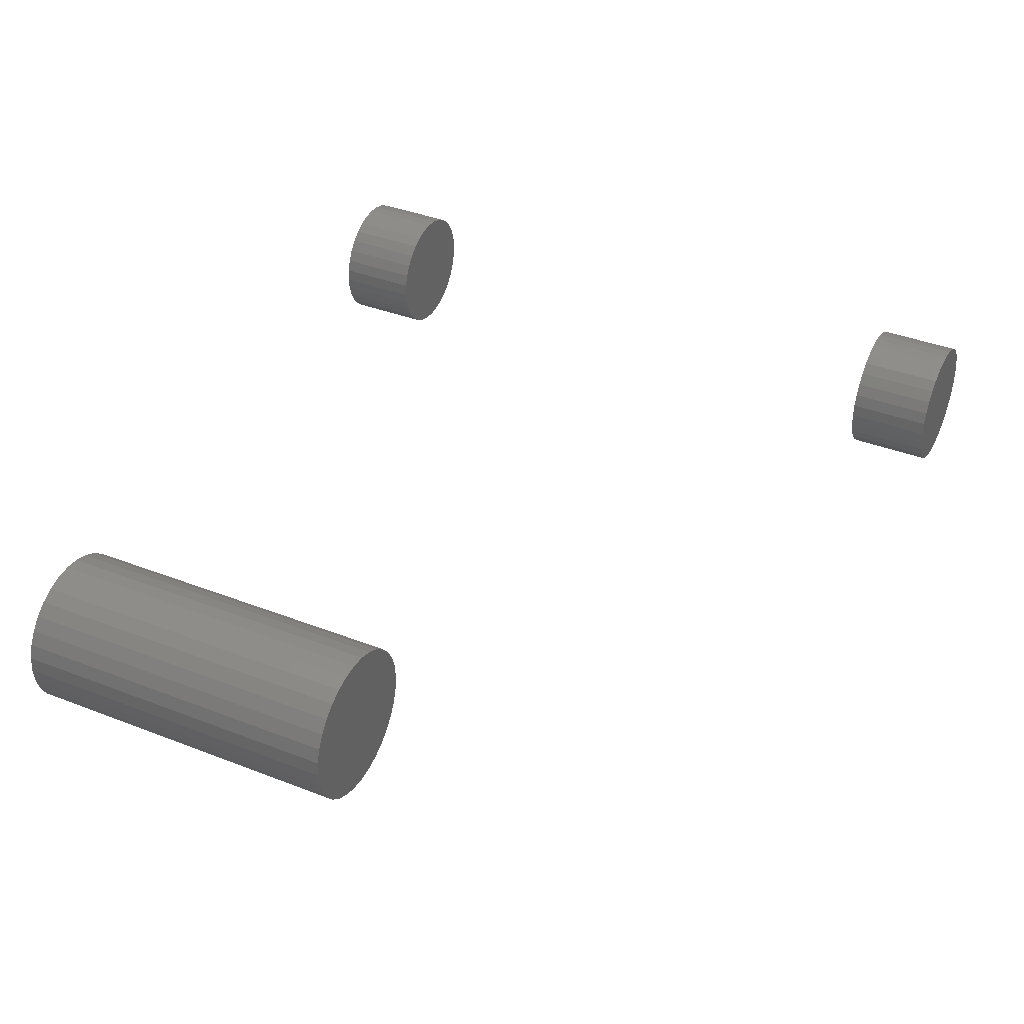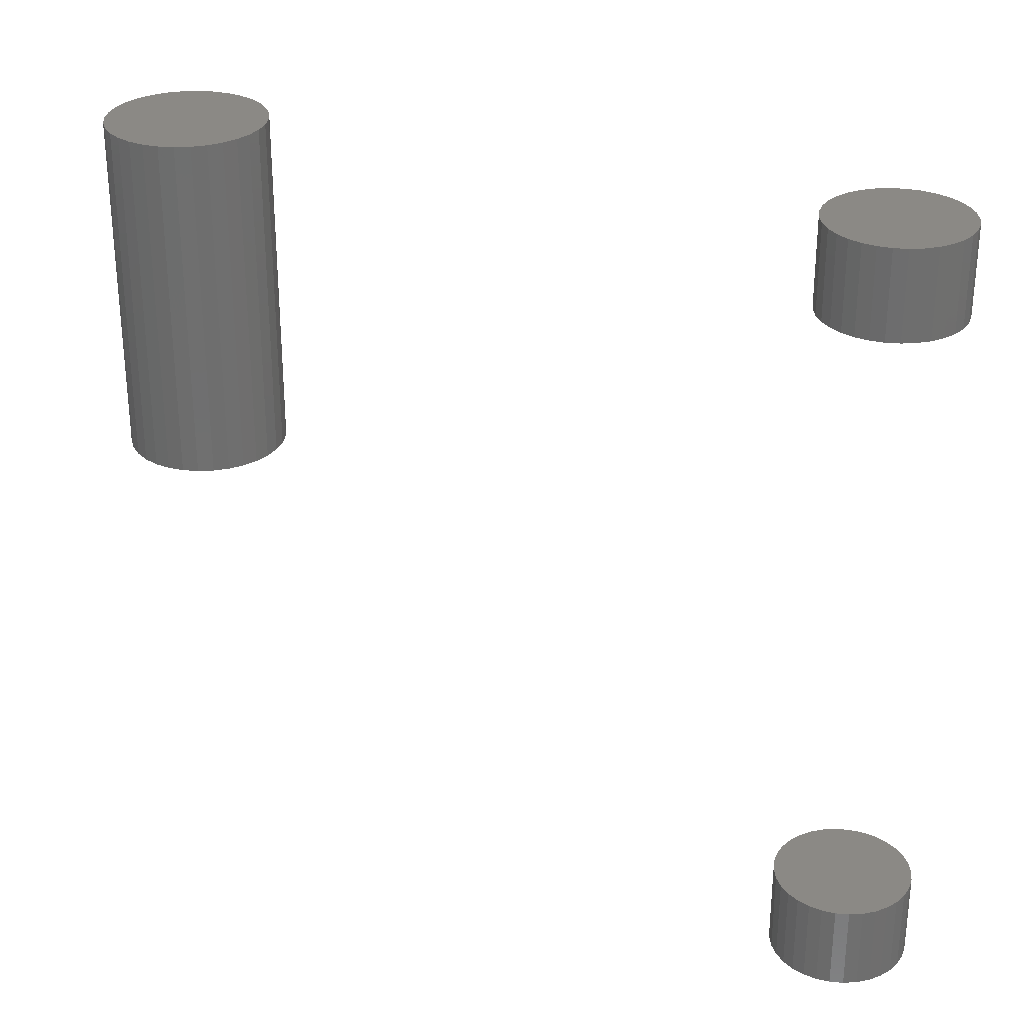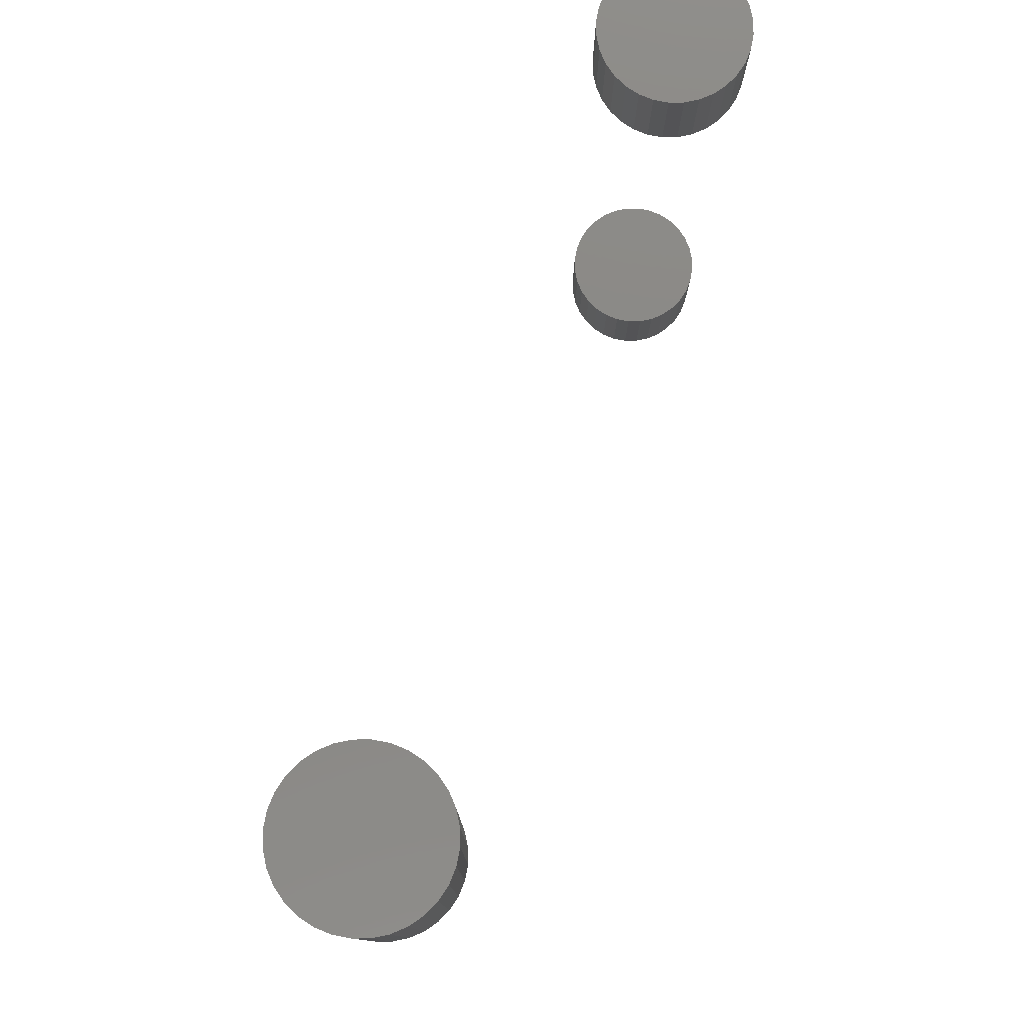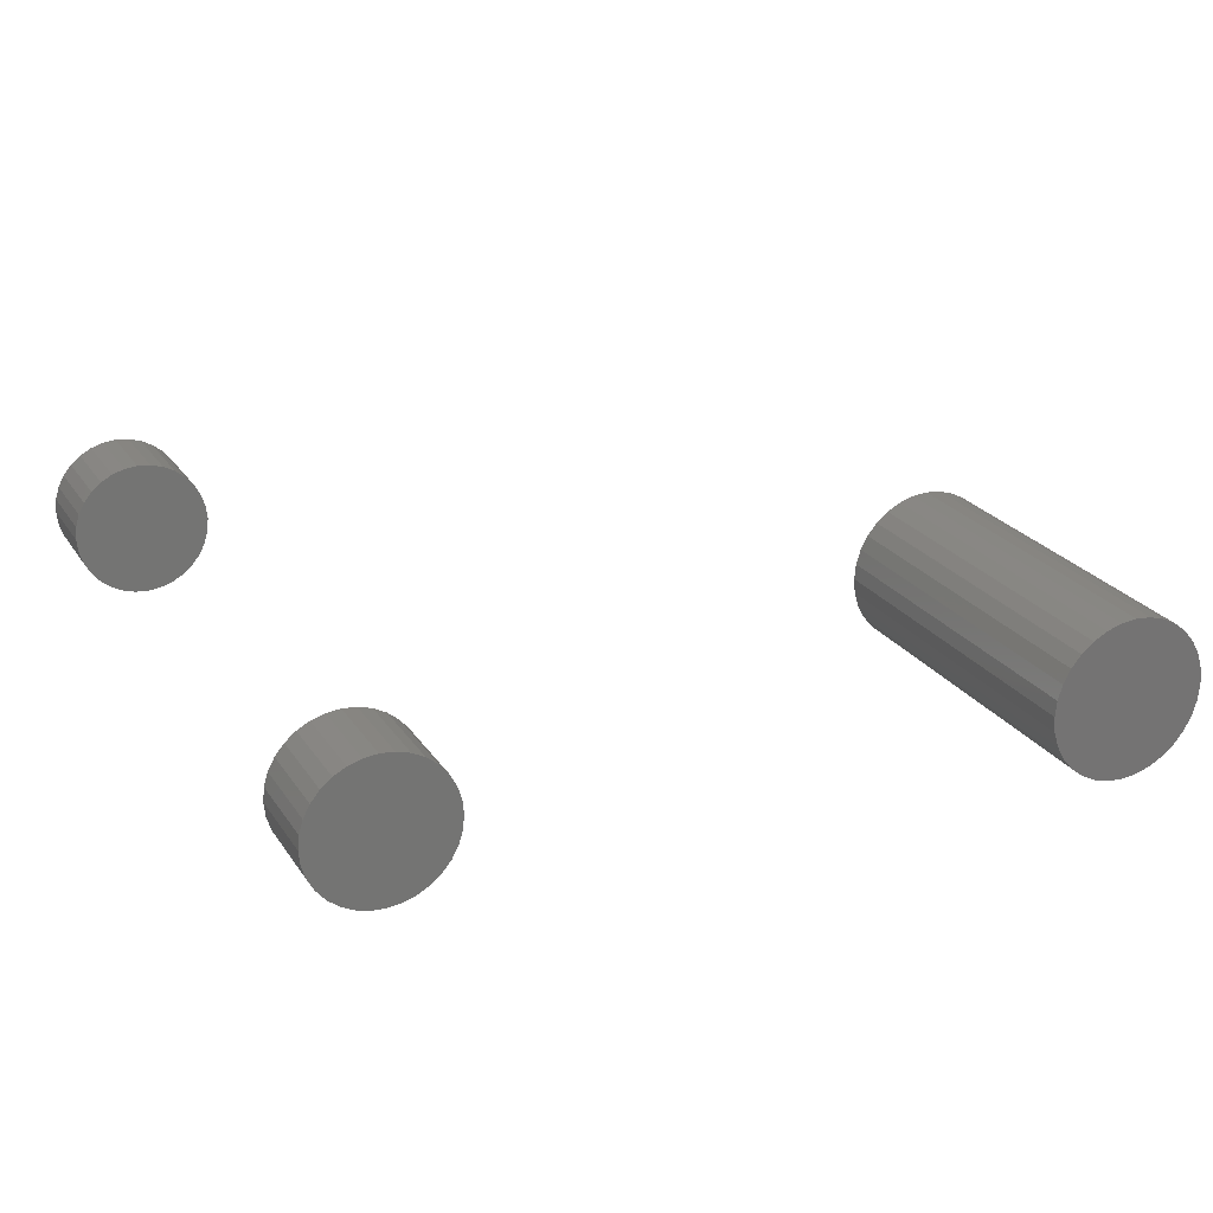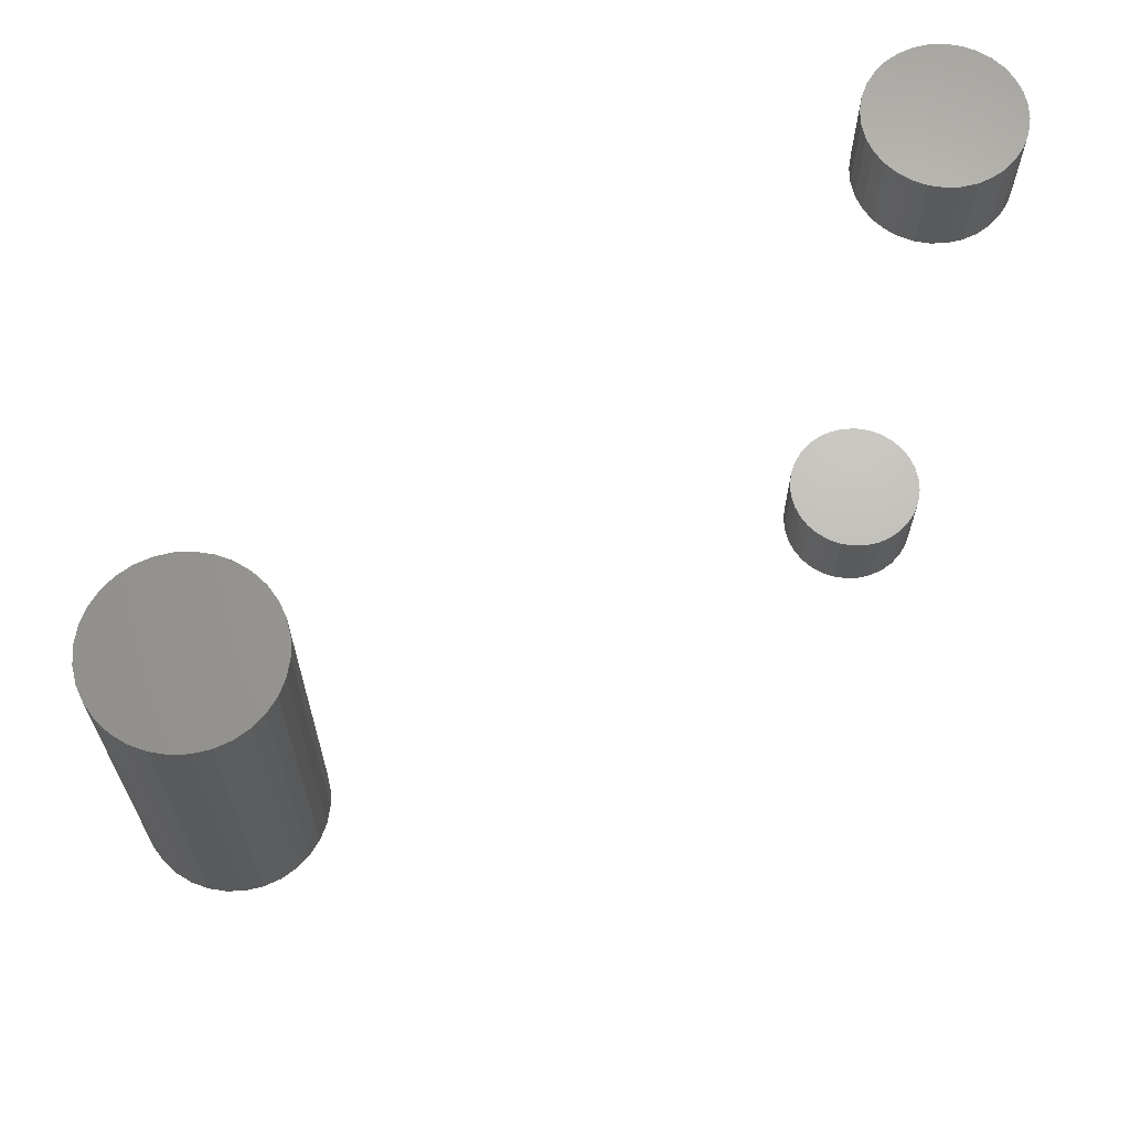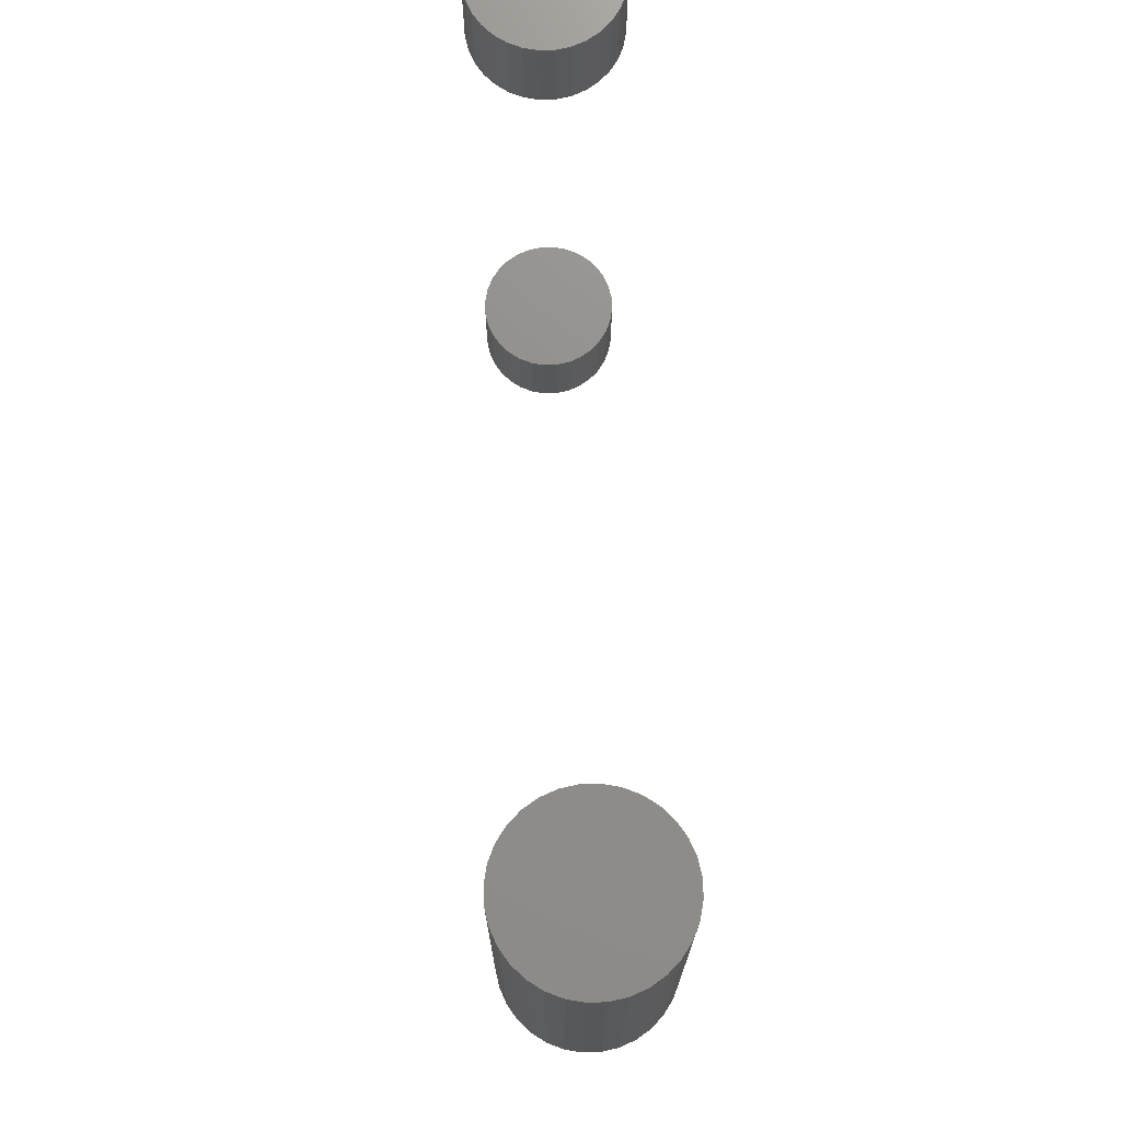
<metadata>
{"format":"stl","ext":"stl","renderer":"f3d","projection":"perspective","resolution":1024,"background":"white","views":[{"elev":38.5,"azim":116.1,"up":"+Y"},{"elev":29.3,"azim":-155.9,"up":"+Z"},{"elev":79.1,"azim":106.5,"up":"+Z"},{"elev":23.7,"azim":-25.3,"up":"+Y"},{"elev":66.4,"azim":138.4,"up":"+Z"},{"elev":73.2,"azim":82.7,"up":"+Z"}]}
</metadata>
<code>
# stl→obj: 192 verts, 372 faces
v 0.5939 0.01878 0.2891
v 0.62 0.01878 0.2891
v 0.607 0.02007 0.2891
v 0.5814 0.01497 0.2891
v 0.6326 0.01497 0.2891
v 0.5698 0.008784 0.2891
v 0.6442 0.008784 0.2891
v 0.5597 0.0004593 0.2891
v 0.6543 0.0004593 0.2891
v 0.5513 -0.009685 0.2891
v 0.6626 -0.009685 0.2891
v 0.6626 -0.08407 0.2891
v 0.5597 -0.09421 0.2891
v 0.6543 -0.09421 0.2891
v 0.5698 -0.1025 0.2891
v 0.6442 -0.1025 0.2891
v 0.5814 -0.1087 0.2891
v 0.6326 -0.1087 0.2891
v 0.5939 -0.1125 0.2891
v 0.62 -0.1125 0.2891
v 0.607 -0.1138 0.2891
v 0.6688 -0.02126 0.2891
v 0.5451 -0.02126 0.2891
v 0.6726 -0.03382 0.2891
v 0.5413 -0.03382 0.2891
v 0.6739 -0.04688 0.2891
v 0.54 -0.04688 0.2891
v 0.6726 -0.05993 0.2891
v 0.5413 -0.05993 0.2891
v 0.6688 -0.07249 0.2891
v 0.5451 -0.07249 0.2891
v 0.5513 -0.08407 0.2891
v 0.607 0.02007 0
v 0.62 0.01878 0
v 0.5939 0.01878 0
v 0.5814 0.01497 0
v 0.6326 0.01497 0
v 0.5698 0.008784 0
v 0.6442 0.008784 0
v 0.5597 0.0004593 0
v 0.6543 0.0004593 0
v 0.5513 -0.009685 0
v 0.6626 -0.009685 0
v 0.6543 -0.09421 0
v 0.5597 -0.09421 0
v 0.6626 -0.08407 0
v 0.5698 -0.1025 0
v 0.6442 -0.1025 0
v 0.5814 -0.1087 0
v 0.6326 -0.1087 0
v 0.5939 -0.1125 0
v 0.62 -0.1125 0
v 0.607 -0.1138 0
v 0.5513 -0.08407 0
v 0.5451 -0.07249 0
v 0.6688 -0.07249 0
v 0.5413 -0.05993 0
v 0.6726 -0.05993 0
v 0.54 -0.04688 0
v 0.6739 -0.04688 0
v 0.5413 -0.03382 0
v 0.6726 -0.03382 0
v 0.5451 -0.02126 0
v 0.6688 -0.02126 0
v -0.05452 6.848e-18 0.25
v -0.05452 6.848e-18 0.3203
v -0.05345 0.01091 0.25
v -0.05345 0.01091 0.3203
v -0.05027 0.0214 0.25
v -0.05027 0.0214 0.3203
v -0.0451 0.03107 0.25
v -0.0451 0.03107 0.3203
v -0.03814 0.03954 0.25
v -0.03814 0.03954 0.3203
v -0.02967 0.0465 0.25
v -0.02967 0.0465 0.3203
v -0.02 0.05166 0.25
v -0.02 0.05166 0.3203
v -0.009512 0.05485 0.25
v -0.009512 0.05485 0.3203
v 0.001398 0.05592 0.25
v 0.001398 0.05592 0.3203
v 0.01231 0.05485 0.25
v 0.01231 0.05485 0.3203
v 0.0228 0.05166 0.25
v 0.0228 0.05166 0.3203
v 0.03247 0.0465 0.25
v 0.03247 0.0465 0.3203
v 0.04094 0.03954 0.25
v 0.04094 0.03954 0.3203
v 0.04789 0.03107 0.25
v 0.04789 0.03107 0.3203
v 0.05306 0.0214 0.25
v 0.05306 0.0214 0.3203
v 0.05624 0.01091 0.25
v 0.05624 0.01091 0.3203
v 0.05732 -1.37e-17 0.25
v 0.05732 0 0.3203
v -0.05452 6.848e-18 -0.3203
v -0.05452 6.848e-18 -0.25
v -0.05345 0.01091 -0.3203
v -0.05345 0.01091 -0.25
v -0.05027 0.0214 -0.3203
v -0.05027 0.0214 -0.25
v -0.0451 0.03107 -0.3203
v -0.0451 0.03107 -0.25
v -0.03814 0.03954 -0.3203
v -0.03814 0.03954 -0.25
v -0.02967 0.0465 -0.3203
v -0.02967 0.0465 -0.25
v -0.02 0.05166 -0.3203
v -0.02 0.05166 -0.25
v -0.009512 0.05485 -0.3203
v -0.009512 0.05485 -0.25
v 0.001398 0.05592 -0.3203
v 0.001398 0.05592 -0.25
v 0.01231 0.05485 -0.3203
v 0.01231 0.05485 -0.25
v 0.0228 0.05166 -0.3203
v 0.0228 0.05166 -0.25
v 0.03247 0.0465 -0.3203
v 0.03247 0.0465 -0.25
v 0.04094 0.03954 -0.3203
v 0.04094 0.03954 -0.25
v 0.04789 0.03107 -0.3203
v 0.04789 0.03107 -0.25
v 0.05306 0.0214 -0.3203
v 0.05306 0.0214 -0.25
v 0.05624 0.01091 -0.3203
v 0.05624 0.01091 -0.25
v 0.05732 -1.37e-17 -0.3203
v 0.05732 0 -0.25
v 0.05624 -0.01091 0.25
v 0.05624 -0.01091 0.3203
v 0.05306 -0.0214 0.25
v 0.05306 -0.0214 0.3203
v 0.04789 -0.03107 0.25
v 0.04789 -0.03107 0.3203
v 0.04094 -0.03954 0.25
v 0.04094 -0.03954 0.3203
v 0.03247 -0.0465 0.25
v 0.03247 -0.0465 0.3203
v 0.0228 -0.05166 0.25
v 0.0228 -0.05166 0.3203
v 0.01231 -0.05485 0.25
v 0.01231 -0.05485 0.3203
v 0.001398 -0.05592 0.25
v 0.001398 -0.05592 0.3203
v -0.009512 -0.05485 0.25
v -0.009512 -0.05485 0.3203
v -0.02 -0.05166 0.25
v -0.02 -0.05166 0.3203
v -0.02967 -0.0465 0.25
v -0.02967 -0.0465 0.3203
v -0.03814 -0.03954 0.25
v -0.03814 -0.03954 0.3203
v -0.0451 -0.03107 0.25
v -0.0451 -0.03107 0.3203
v -0.05027 -0.0214 0.25
v -0.05027 -0.0214 0.3203
v -0.05345 -0.01091 0.25
v -0.05345 -0.01091 0.3203
v 0.05624 -0.01091 -0.3203
v 0.05624 -0.01091 -0.25
v 0.05306 -0.0214 -0.3203
v 0.05306 -0.0214 -0.25
v 0.04789 -0.03107 -0.3203
v 0.04789 -0.03107 -0.25
v 0.04094 -0.03954 -0.3203
v 0.04094 -0.03954 -0.25
v 0.03247 -0.0465 -0.3203
v 0.03247 -0.0465 -0.25
v 0.0228 -0.05166 -0.3203
v 0.0228 -0.05166 -0.25
v 0.01231 -0.05485 -0.3203
v 0.01231 -0.05485 -0.25
v 0.001398 -0.05592 -0.3203
v 0.001398 -0.05592 -0.25
v -0.009512 -0.05485 -0.3203
v -0.009512 -0.05485 -0.25
v -0.02 -0.05166 -0.3203
v -0.02 -0.05166 -0.25
v -0.02967 -0.0465 -0.3203
v -0.02967 -0.0465 -0.25
v -0.03814 -0.03954 -0.3203
v -0.03814 -0.03954 -0.25
v -0.0451 -0.03107 -0.3203
v -0.0451 -0.03107 -0.25
v -0.05027 -0.0214 -0.3203
v -0.05027 -0.0214 -0.25
v -0.05345 -0.01091 -0.3203
v -0.05345 -0.01091 -0.25
f 1 2 3
f 2 1 4
f 2 4 5
f 5 4 6
f 5 6 7
f 7 6 8
f 7 8 9
f 9 8 10
f 9 10 11
f 12 13 14
f 14 13 15
f 14 15 16
f 16 15 17
f 16 17 18
f 18 17 19
f 18 19 20
f 20 19 21
f 11 10 22
f 22 10 23
f 22 23 24
f 24 23 25
f 24 25 26
f 26 25 27
f 26 27 28
f 28 27 29
f 28 29 30
f 30 29 31
f 30 31 12
f 12 31 32
f 12 32 13
f 33 34 35
f 36 35 34
f 37 36 34
f 38 36 37
f 39 38 37
f 40 38 39
f 41 40 39
f 42 40 41
f 43 42 41
f 44 45 46
f 47 45 44
f 48 47 44
f 49 47 48
f 50 49 48
f 51 49 50
f 52 51 50
f 53 51 52
f 45 54 46
f 46 54 55
f 46 55 56
f 56 55 57
f 56 57 58
f 58 57 59
f 58 59 60
f 60 59 61
f 60 61 62
f 62 61 63
f 62 63 64
f 64 63 42
f 64 42 43
f 60 26 58
f 58 26 28
f 58 28 56
f 56 28 30
f 56 30 46
f 46 30 12
f 46 12 44
f 44 12 14
f 44 14 48
f 48 14 16
f 48 16 50
f 50 16 18
f 50 18 52
f 52 18 20
f 52 20 53
f 53 20 21
f 53 21 51
f 51 21 19
f 51 19 49
f 49 19 17
f 49 17 47
f 47 17 15
f 47 15 45
f 45 15 13
f 45 13 54
f 54 13 32
f 54 32 55
f 55 32 31
f 55 31 57
f 57 31 29
f 57 29 59
f 59 29 27
f 59 27 61
f 61 27 25
f 61 25 63
f 63 25 23
f 63 23 42
f 42 23 10
f 42 10 40
f 40 10 8
f 40 8 38
f 38 8 6
f 38 6 36
f 36 6 4
f 36 4 35
f 35 4 1
f 35 1 33
f 33 1 3
f 33 3 34
f 34 3 2
f 34 2 37
f 37 2 5
f 37 5 39
f 39 5 7
f 39 7 41
f 41 7 9
f 41 9 43
f 43 9 11
f 43 11 64
f 64 11 22
f 64 22 62
f 62 22 24
f 62 24 60
f 60 24 26
f 65 66 67
f 67 66 68
f 67 68 69
f 69 68 70
f 69 70 71
f 71 70 72
f 71 72 73
f 73 72 74
f 73 74 75
f 75 74 76
f 75 76 77
f 77 76 78
f 77 78 79
f 79 78 80
f 79 80 81
f 81 80 82
f 81 82 83
f 83 82 84
f 83 84 85
f 85 84 86
f 85 86 87
f 87 86 88
f 87 88 89
f 89 88 90
f 89 90 91
f 91 90 92
f 91 92 93
f 93 92 94
f 93 94 95
f 95 94 96
f 95 96 97
f 97 96 98
f 99 100 101
f 101 100 102
f 101 102 103
f 103 102 104
f 103 104 105
f 105 104 106
f 105 106 107
f 107 106 108
f 107 108 109
f 109 108 110
f 109 110 111
f 111 110 112
f 111 112 113
f 113 112 114
f 113 114 115
f 115 114 116
f 115 116 117
f 117 116 118
f 117 118 119
f 119 118 120
f 119 120 121
f 121 120 122
f 121 122 123
f 123 122 124
f 123 124 125
f 125 124 126
f 125 126 127
f 127 126 128
f 127 128 129
f 129 128 130
f 129 130 131
f 131 130 132
f 97 98 133
f 133 98 134
f 133 134 135
f 135 134 136
f 135 136 137
f 137 136 138
f 137 138 139
f 139 138 140
f 139 140 141
f 141 140 142
f 141 142 143
f 143 142 144
f 143 144 145
f 145 144 146
f 145 146 147
f 147 146 148
f 147 148 149
f 149 148 150
f 149 150 151
f 151 150 152
f 151 152 153
f 153 152 154
f 153 154 155
f 155 154 156
f 155 156 157
f 157 156 158
f 157 158 159
f 159 158 160
f 159 160 161
f 161 160 162
f 161 162 65
f 65 162 66
f 131 132 163
f 163 132 164
f 163 164 165
f 165 164 166
f 165 166 167
f 167 166 168
f 167 168 169
f 169 168 170
f 169 170 171
f 171 170 172
f 171 172 173
f 173 172 174
f 173 174 175
f 175 174 176
f 175 176 177
f 177 176 178
f 177 178 179
f 179 178 180
f 179 180 181
f 181 180 182
f 181 182 183
f 183 182 184
f 183 184 185
f 185 184 186
f 185 186 187
f 187 186 188
f 187 188 189
f 189 188 190
f 189 190 191
f 191 190 192
f 191 192 99
f 99 192 100
f 81 83 79
f 77 79 83
f 85 77 83
f 75 77 85
f 87 75 85
f 73 75 87
f 89 73 87
f 71 73 89
f 91 71 89
f 69 71 91
f 93 69 91
f 137 157 135
f 155 157 137
f 139 155 137
f 153 155 139
f 141 153 139
f 151 153 141
f 143 151 141
f 149 151 143
f 145 149 143
f 147 149 145
f 157 159 135
f 135 159 161
f 135 161 133
f 133 161 65
f 133 65 97
f 97 65 67
f 97 67 95
f 95 67 69
f 95 69 93
f 114 118 116
f 118 114 112
f 118 112 120
f 120 112 110
f 120 110 122
f 122 110 108
f 122 108 124
f 124 108 106
f 124 106 126
f 126 106 104
f 126 104 128
f 166 188 168
f 168 188 186
f 168 186 170
f 170 186 184
f 170 184 172
f 172 184 182
f 172 182 174
f 174 182 180
f 174 180 176
f 176 180 178
f 128 104 130
f 130 104 102
f 130 102 132
f 132 102 100
f 132 100 164
f 164 100 192
f 164 192 166
f 166 192 190
f 166 190 188
f 80 84 82
f 84 80 78
f 84 78 86
f 86 78 76
f 86 76 88
f 88 76 74
f 88 74 90
f 90 74 72
f 90 72 92
f 92 72 70
f 92 70 94
f 136 158 138
f 138 158 156
f 138 156 140
f 140 156 154
f 140 154 142
f 142 154 152
f 142 152 144
f 144 152 150
f 144 150 146
f 146 150 148
f 94 70 96
f 96 70 68
f 96 68 98
f 98 68 66
f 98 66 134
f 134 66 162
f 134 162 136
f 136 162 160
f 136 160 158
f 115 117 113
f 111 113 117
f 119 111 117
f 109 111 119
f 121 109 119
f 107 109 121
f 123 107 121
f 105 107 123
f 125 105 123
f 103 105 125
f 127 103 125
f 167 187 165
f 185 187 167
f 169 185 167
f 183 185 169
f 171 183 169
f 181 183 171
f 173 181 171
f 179 181 173
f 175 179 173
f 177 179 175
f 187 189 165
f 165 189 191
f 165 191 163
f 163 191 99
f 163 99 131
f 131 99 101
f 131 101 129
f 129 101 103
f 129 103 127

</code>
